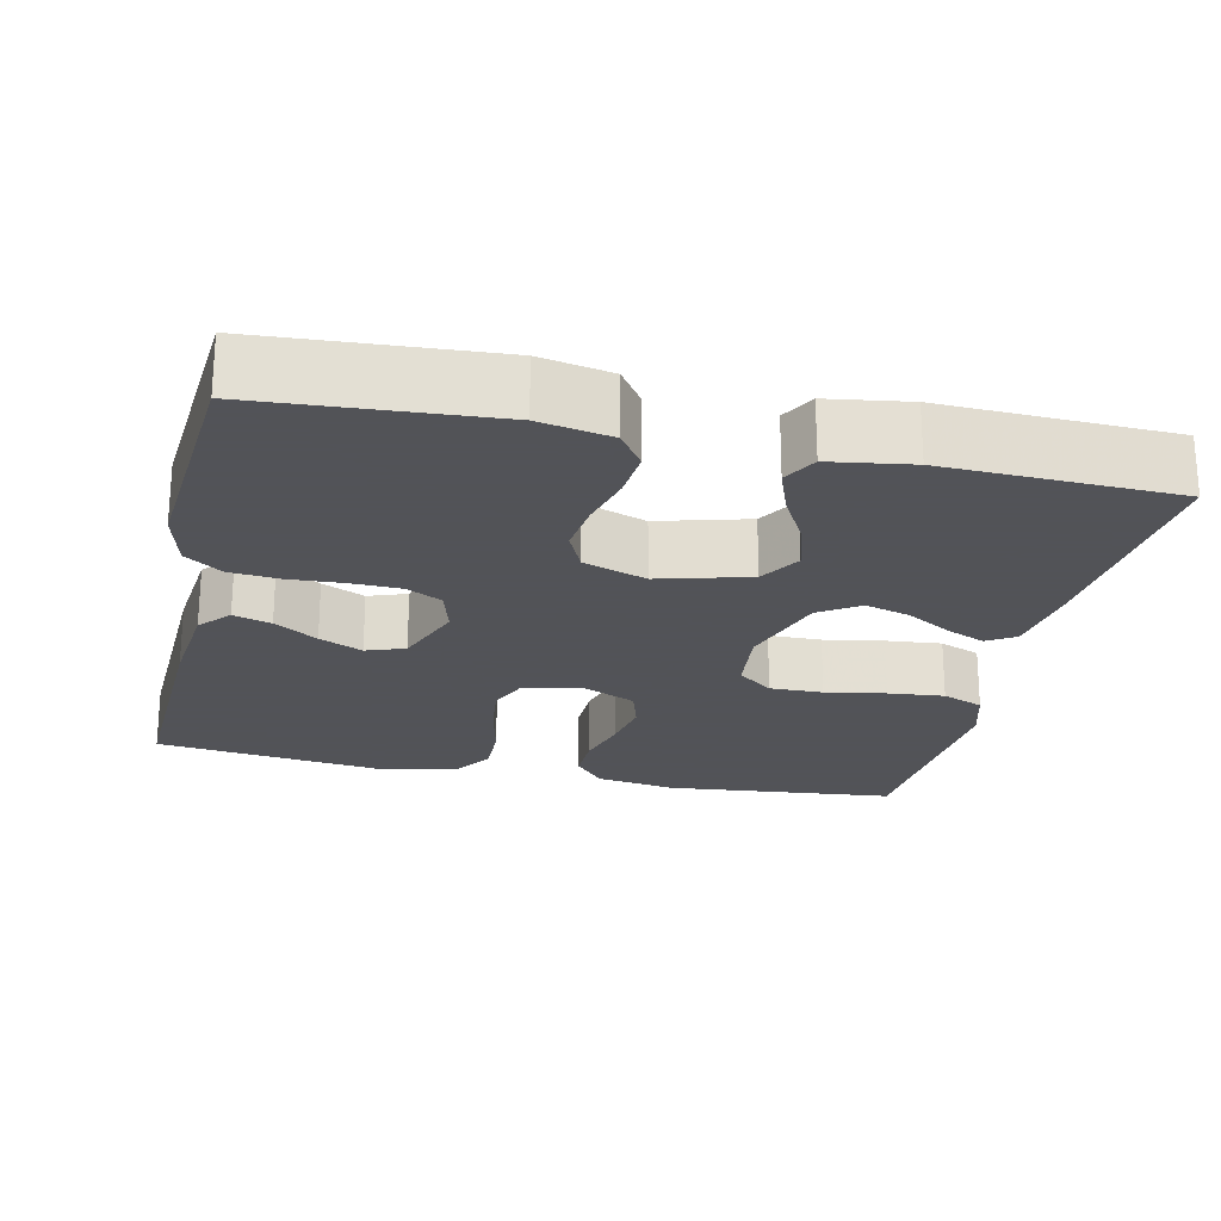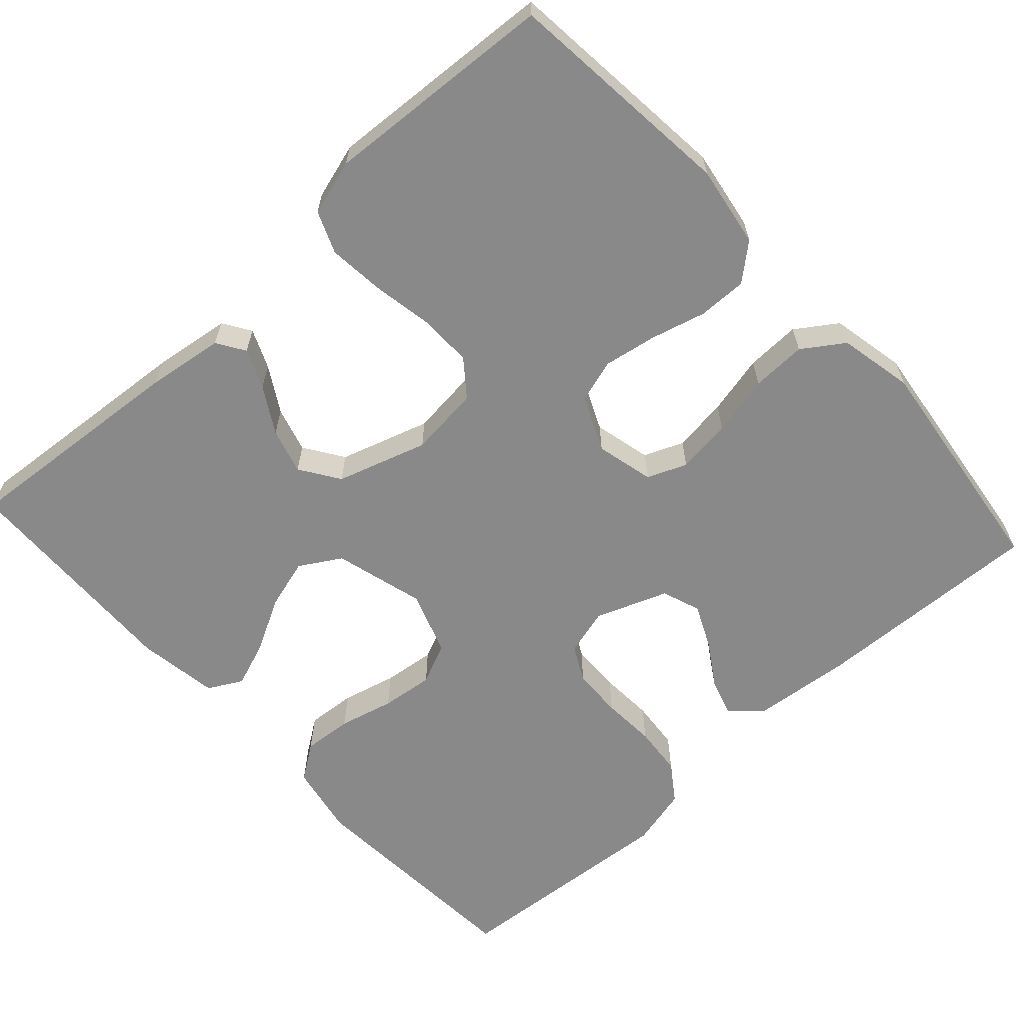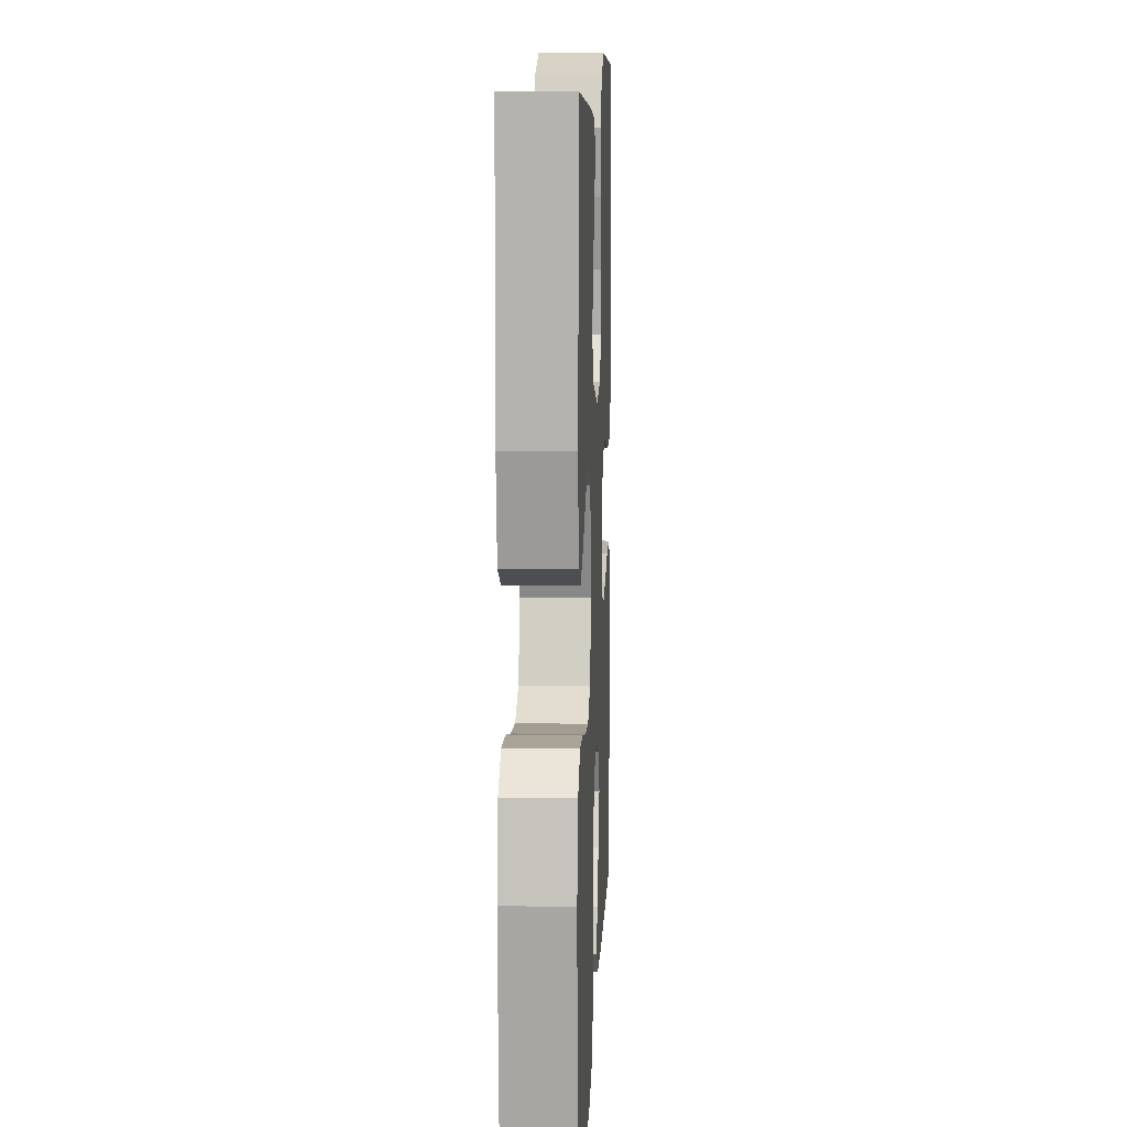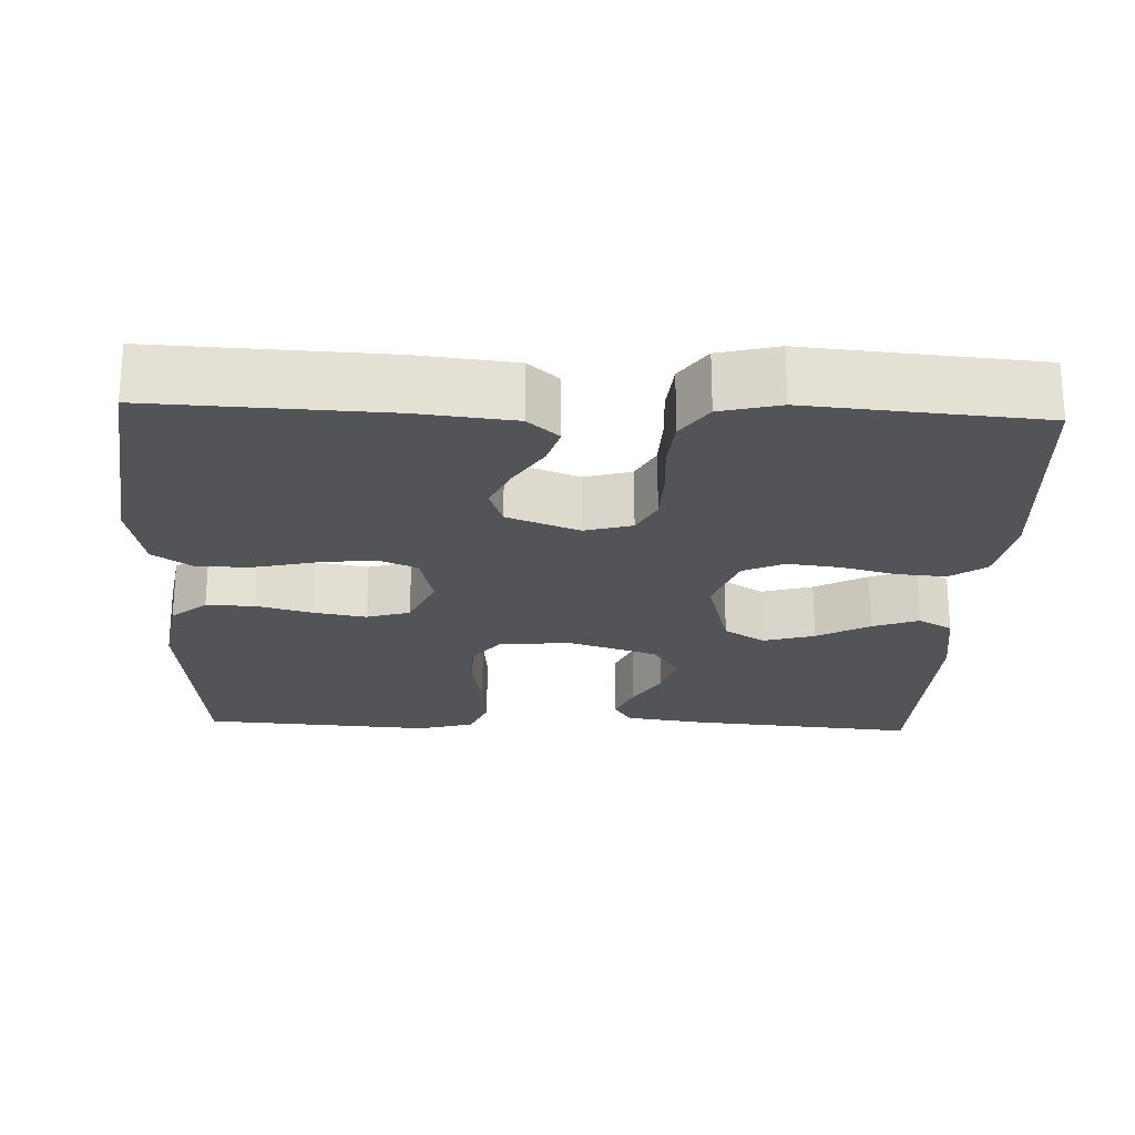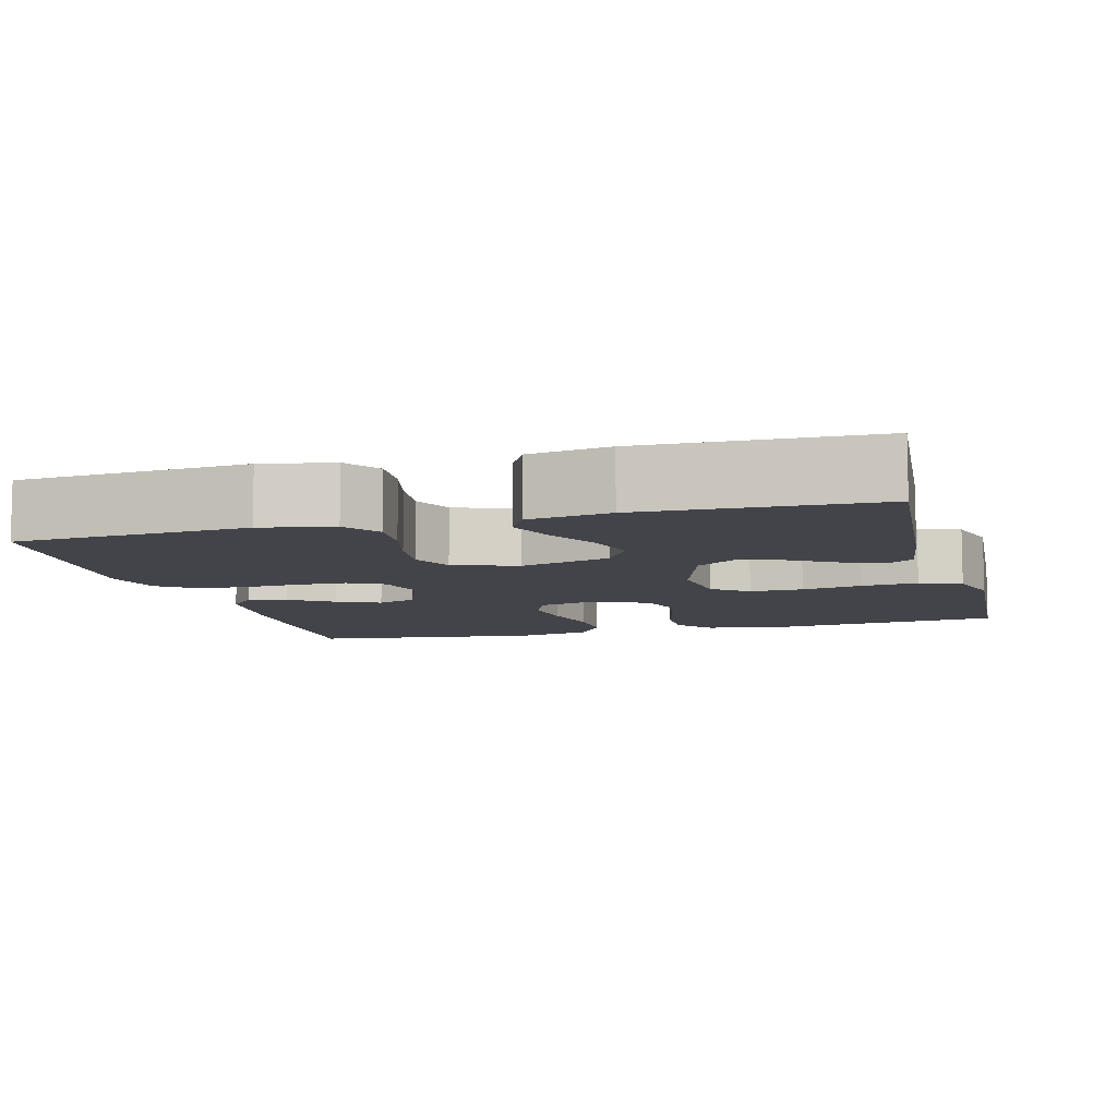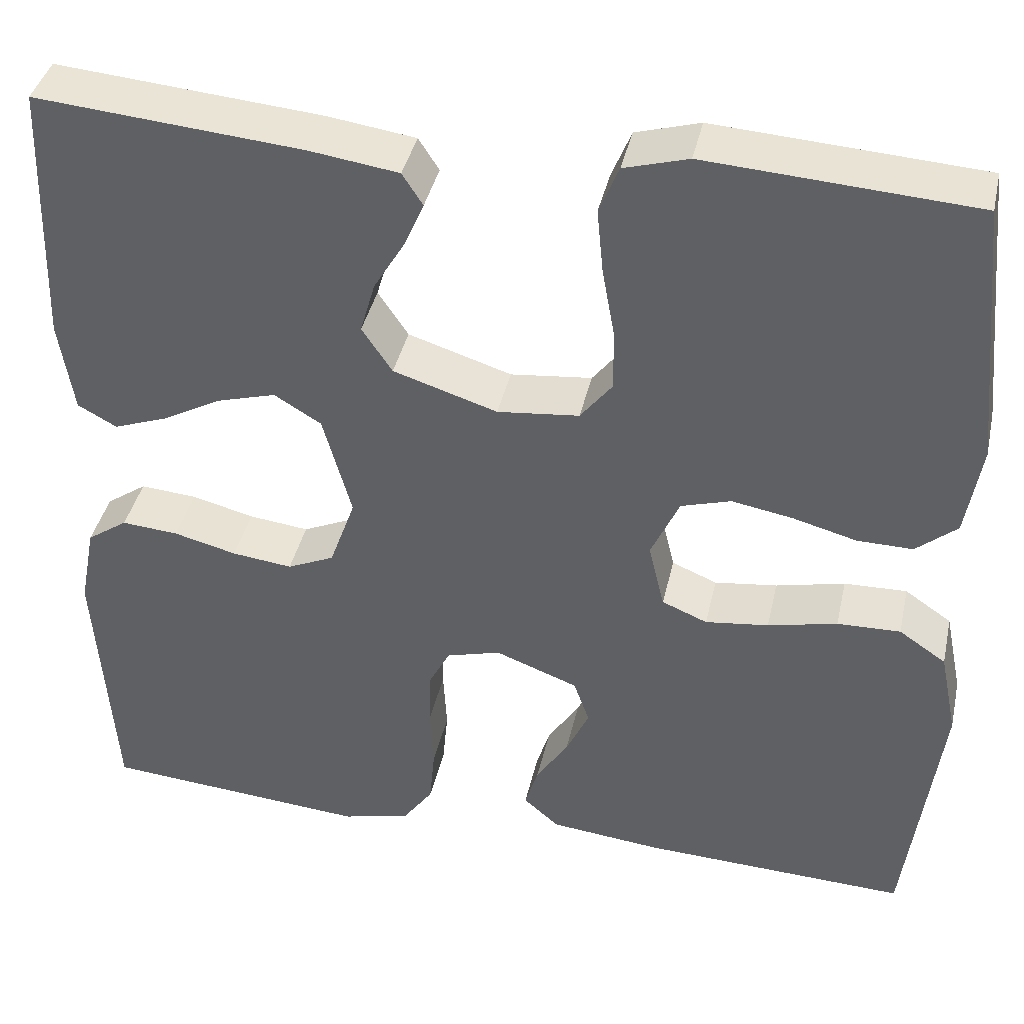
<metadata>
{"format":"obj","ext":"obj","renderer":"f3d","projection":"perspective","resolution":1024,"background":"white","views":[{"elev":-22.5,"azim":-102.6,"up":"+Y"},{"elev":-63.0,"azim":42.4,"up":"+Y"},{"elev":11.5,"azim":-87.5,"up":"+Z"},{"elev":-23.3,"azim":177.6,"up":"+Y"},{"elev":-8.5,"azim":-74.8,"up":"+Y"},{"elev":40.0,"azim":12.5,"up":"+Z"}]}
</metadata>
<code>
v 0.5 0.07 0.5
v 0.53 0.07 0.2
v 0.513 0.07 0.095
v 0.467 0.07 0.056
v 0.404 0.07 0.057
v 0.333 0.07 0.076
v 0.264 0.07 0.088
v 0.208 0.07 0.071
v 0.176 0.07 0
v 0.194 0.07 -0.075
v 0.245 0.07 -0.096
v 0.316 0.07 -0.087
v 0.394 0.07 -0.069
v 0.465 0.07 -0.067
v 0.518 0.07 -0.103
v 0.538 0.07 -0.2
v 0.5 0.07 -0.5
v 0.2 0.07 -0.488
v 0.074 0.07 -0.475
v 0.034 0.07 -0.44
v 0.049 0.07 -0.391
v 0.085 0.07 -0.335
v 0.111 0.07 -0.279
v 0.093 0.07 -0.229
v 0 0.07 -0.194
v -0.061 0.07 -0.211
v -0.085 0.07 -0.257
v -0.087 0.07 -0.322
v -0.083 0.07 -0.392
v -0.089 0.07 -0.457
v -0.123 0.07 -0.505
v -0.2 0.07 -0.524
v -0.5 0.07 -0.5
v -0.52 0.07 -0.2
v -0.502 0.07 -0.107
v -0.456 0.07 -0.075
v -0.392 0.07 -0.08
v -0.321 0.07 -0.098
v -0.253 0.07 -0.106
v -0.2 0.07 -0.082
v -0.171 0.07 0
v -0.203 0.07 0.117
v -0.256 0.07 0.149
v -0.322 0.07 0.13
v -0.39 0.07 0.093
v -0.45 0.07 0.071
v -0.494 0.07 0.095
v -0.51 0.07 0.2
v -0.5 0.07 0.5
v -0.2 0.07 0.475
v -0.1 0.07 0.461
v -0.077 0.07 0.425
v -0.099 0.07 0.374
v -0.134 0.07 0.315
v -0.151 0.07 0.256
v -0.117 0.07 0.205
v 0 0.07 0.168
v 0.092 0.07 0.178
v 0.128 0.07 0.224
v 0.127 0.07 0.293
v 0.113 0.07 0.371
v 0.106 0.07 0.444
v 0.128 0.07 0.498
v 0.2 0.07 0.519
v 0.5 0 0.5
v 0.53 0 0.2
v 0.513 0 0.095
v 0.467 0 0.056
v 0.404 0 0.057
v 0.333 0 0.076
v 0.264 0 0.088
v 0.208 0 0.071
v 0.176 0 0
v 0.194 0 -0.075
v 0.245 0 -0.096
v 0.316 0 -0.087
v 0.394 0 -0.069
v 0.465 0 -0.067
v 0.518 0 -0.103
v 0.538 0 -0.2
v 0.5 0 -0.5
v 0.2 0 -0.488
v 0.074 0 -0.475
v 0.034 0 -0.44
v 0.049 0 -0.391
v 0.085 0 -0.335
v 0.111 0 -0.279
v 0.093 0 -0.229
v 0 0 -0.194
v -0.061 0 -0.211
v -0.085 0 -0.257
v -0.087 0 -0.322
v -0.083 0 -0.392
v -0.089 0 -0.457
v -0.123 0 -0.505
v -0.2 0 -0.524
v -0.5 0 -0.5
v -0.52 0 -0.2
v -0.502 0 -0.107
v -0.456 0 -0.075
v -0.392 0 -0.08
v -0.321 0 -0.098
v -0.253 0 -0.106
v -0.2 0 -0.082
v -0.171 0 0
v -0.203 0 0.117
v -0.256 0 0.149
v -0.322 0 0.13
v -0.39 0 0.093
v -0.45 0 0.071
v -0.494 0 0.095
v -0.51 0 0.2
v -0.5 0 0.5
v -0.2 0 0.475
v -0.1 0 0.461
v -0.077 0 0.425
v -0.099 0 0.374
v -0.134 0 0.315
v -0.151 0 0.256
v -0.117 0 0.205
v 0 0 0.168
v 0.092 0 0.178
v 0.128 0 0.224
v 0.127 0 0.293
v 0.113 0 0.371
v 0.106 0 0.444
v 0.128 0 0.498
v 0.2 0 0.519
f 60 61 62 63
f 59 60 63 64
f 51 52 53 54
f 51 54 55
f 50 51 55
f 49 50 55
f 48 49 55 56
f 44 45 46 47
f 43 44 47 48
f 35 36 37 38
f 35 38 39
f 34 35 39
f 33 34 39
f 32 33 39 40
f 28 29 30 31
f 27 28 31 32
f 19 20 21 22
f 19 22 23
f 18 19 23
f 17 18 23 24
f 15 16 17 24
f 12 13 14 15
f 11 12 15 24
f 3 4 5 6
f 3 6 7
f 2 3 7
f 59 64 1 2
f 58 59 2 7
f 57 58 7 8
f 43 48 56 57
f 42 43 57 8
f 41 42 8 9
f 27 32 40 41
f 26 27 41
f 25 26 41 9
f 10 11 24 25
f 9 10 25
f 127 126 125 124
f 128 127 124 123
f 118 117 116 115
f 119 118 115
f 119 115 114
f 119 114 113
f 120 119 113 112
f 111 110 109 108
f 112 111 108 107
f 102 101 100 99
f 103 102 99
f 103 99 98
f 103 98 97
f 104 103 97 96
f 95 94 93 92
f 96 95 92 91
f 86 85 84 83
f 87 86 83
f 87 83 82
f 88 87 82 81
f 88 81 80 79
f 79 78 77 76
f 88 79 76 75
f 70 69 68 67
f 71 70 67
f 71 67 66
f 66 65 128 123
f 71 66 123 122
f 72 71 122 121
f 121 120 112 107
f 72 121 107 106
f 73 72 106 105
f 105 104 96 91
f 105 91 90
f 73 105 90 89
f 89 88 75 74
f 89 74 73
f 1 65 66 2
f 2 66 67 3
f 3 67 68 4
f 4 68 69 5
f 5 69 70 6
f 6 70 71 7
f 7 71 72 8
f 8 72 73 9
f 9 73 74 10
f 10 74 75 11
f 11 75 76 12
f 12 76 77 13
f 13 77 78 14
f 14 78 79 15
f 15 79 80 16
f 16 80 81 17
f 17 81 82 18
f 18 82 83 19
f 19 83 84 20
f 20 84 85 21
f 21 85 86 22
f 22 86 87 23
f 23 87 88 24
f 24 88 89 25
f 25 89 90 26
f 26 90 91 27
f 27 91 92 28
f 28 92 93 29
f 29 93 94 30
f 30 94 95 31
f 31 95 96 32
f 32 96 97 33
f 33 97 98 34
f 34 98 99 35
f 35 99 100 36
f 36 100 101 37
f 37 101 102 38
f 38 102 103 39
f 39 103 104 40
f 40 104 105 41
f 41 105 106 42
f 42 106 107 43
f 43 107 108 44
f 44 108 109 45
f 45 109 110 46
f 46 110 111 47
f 47 111 112 48
f 48 112 113 49
f 49 113 114 50
f 50 114 115 51
f 51 115 116 52
f 52 116 117 53
f 53 117 118 54
f 54 118 119 55
f 55 119 120 56
f 56 120 121 57
f 57 121 122 58
f 58 122 123 59
f 59 123 124 60
f 60 124 125 61
f 61 125 126 62
f 62 126 127 63
f 63 127 128 64
f 64 128 65 1

</code>
